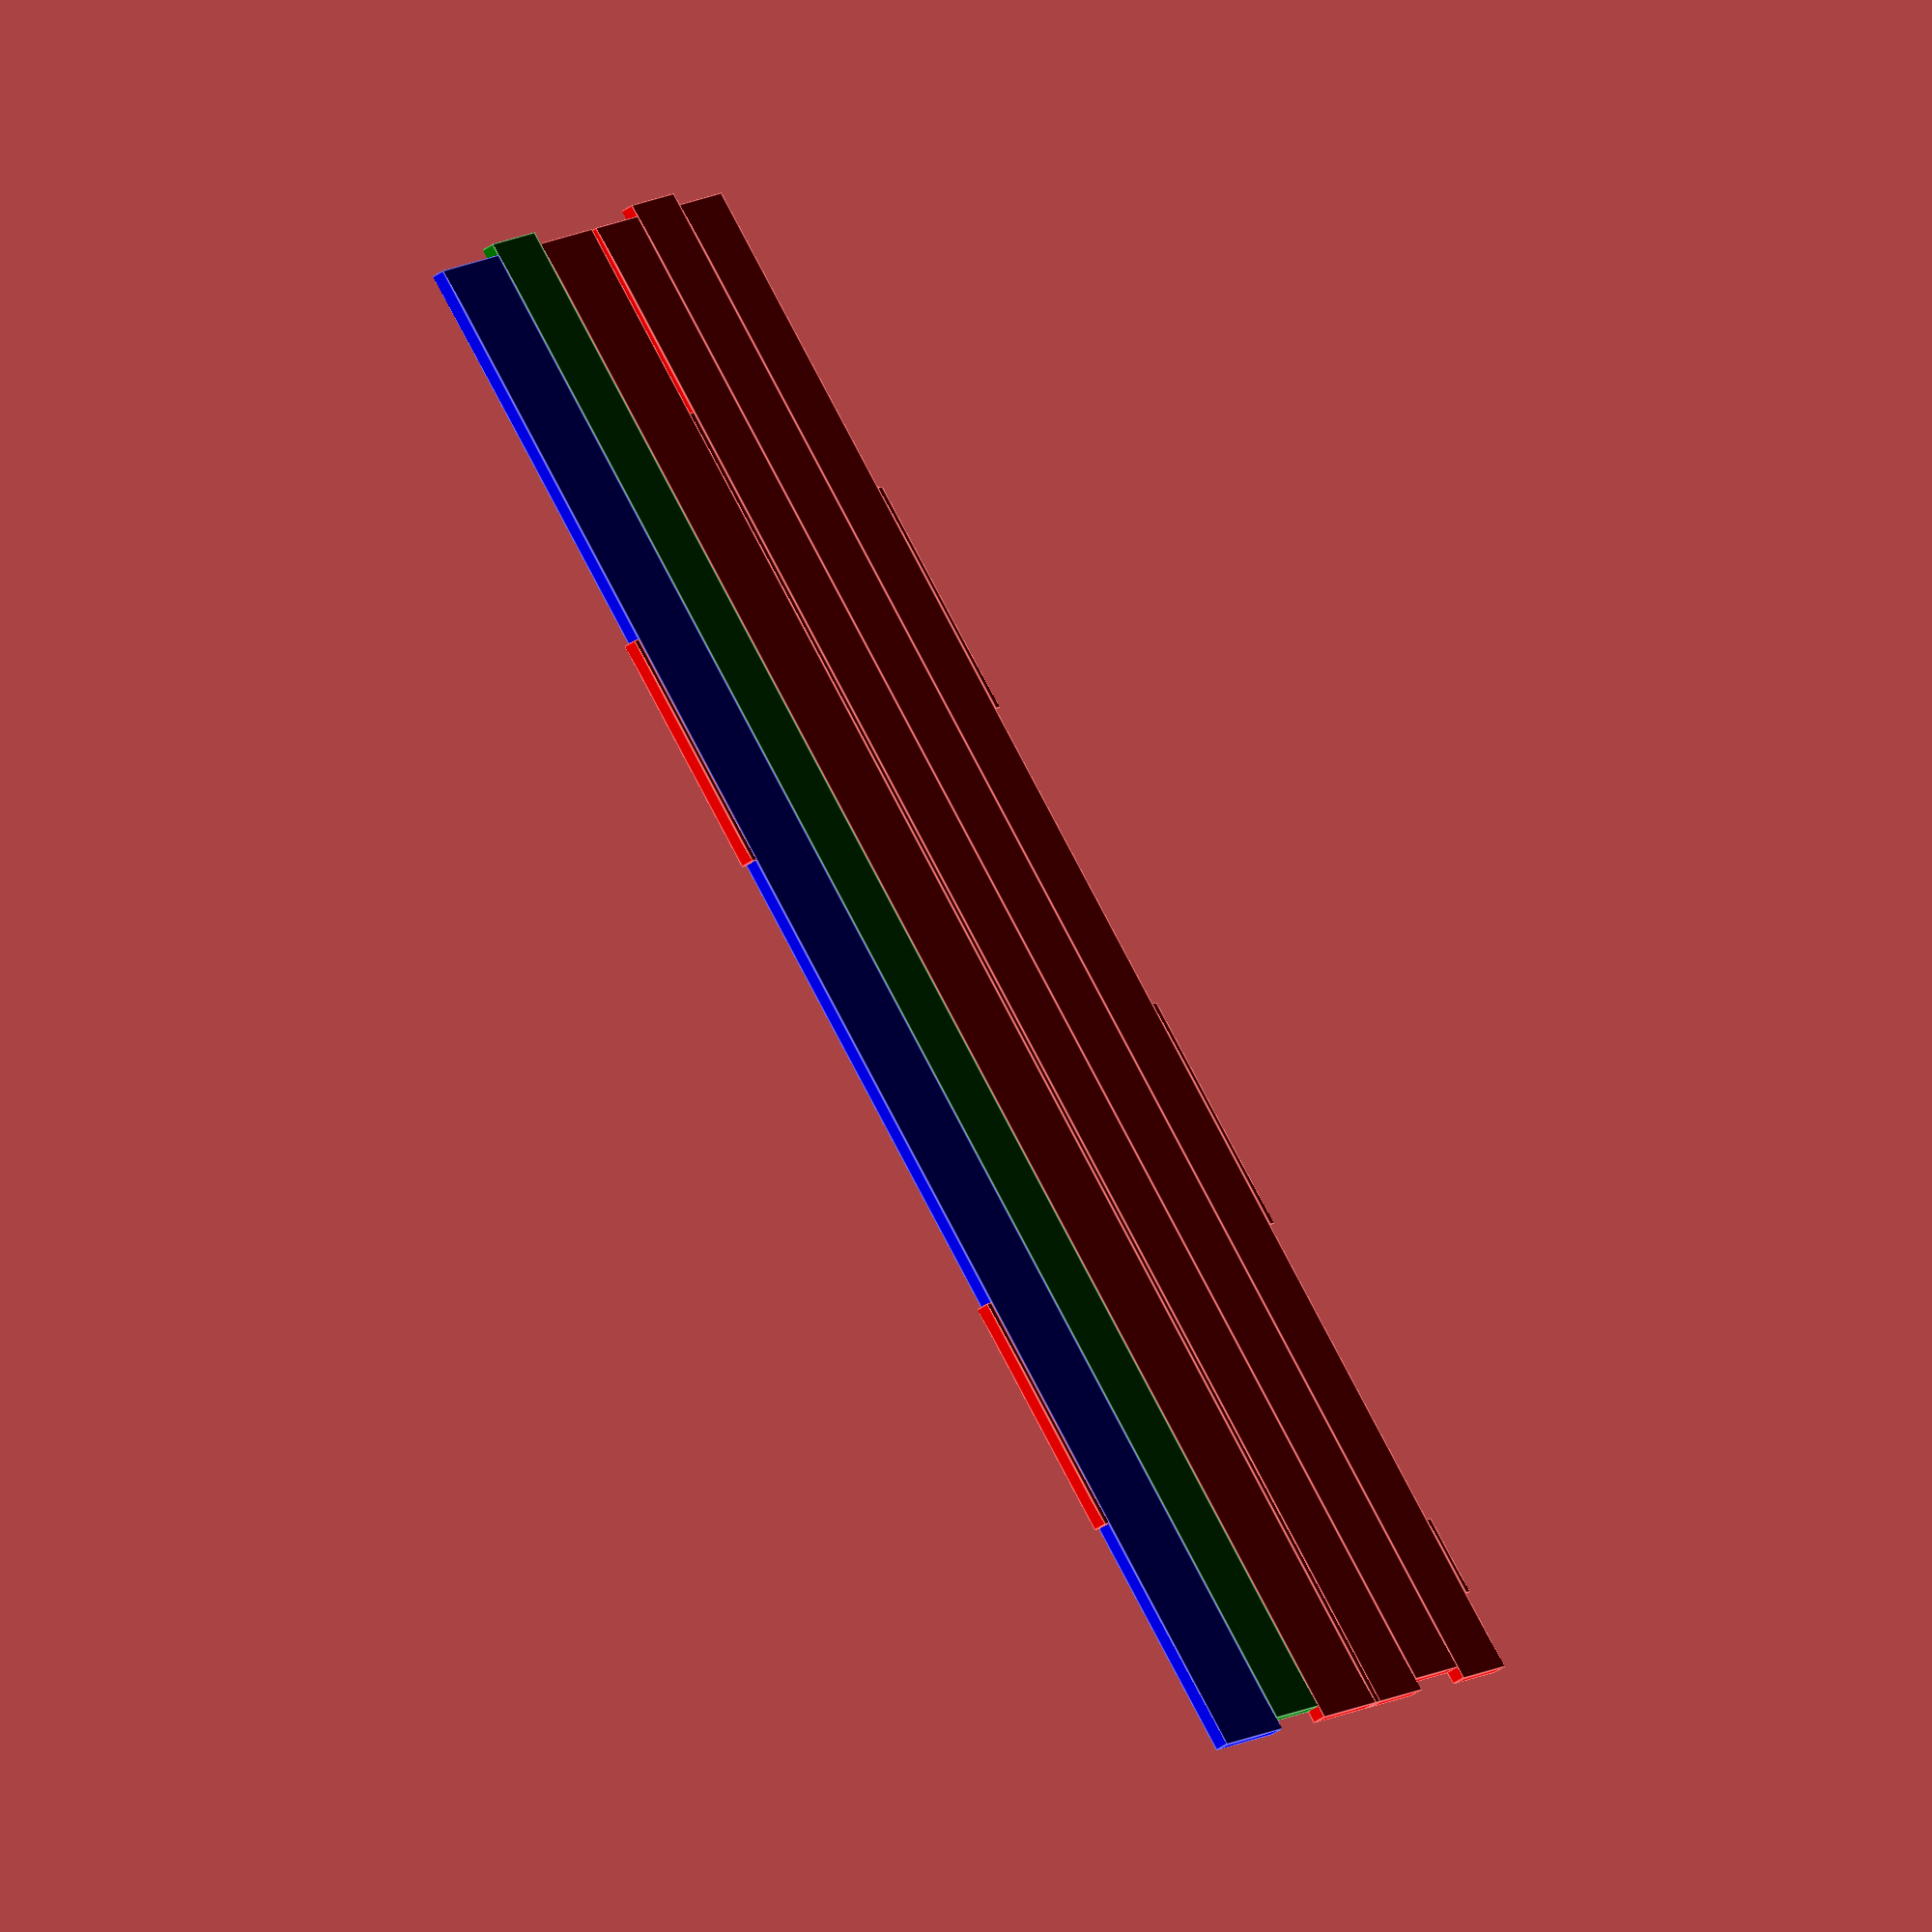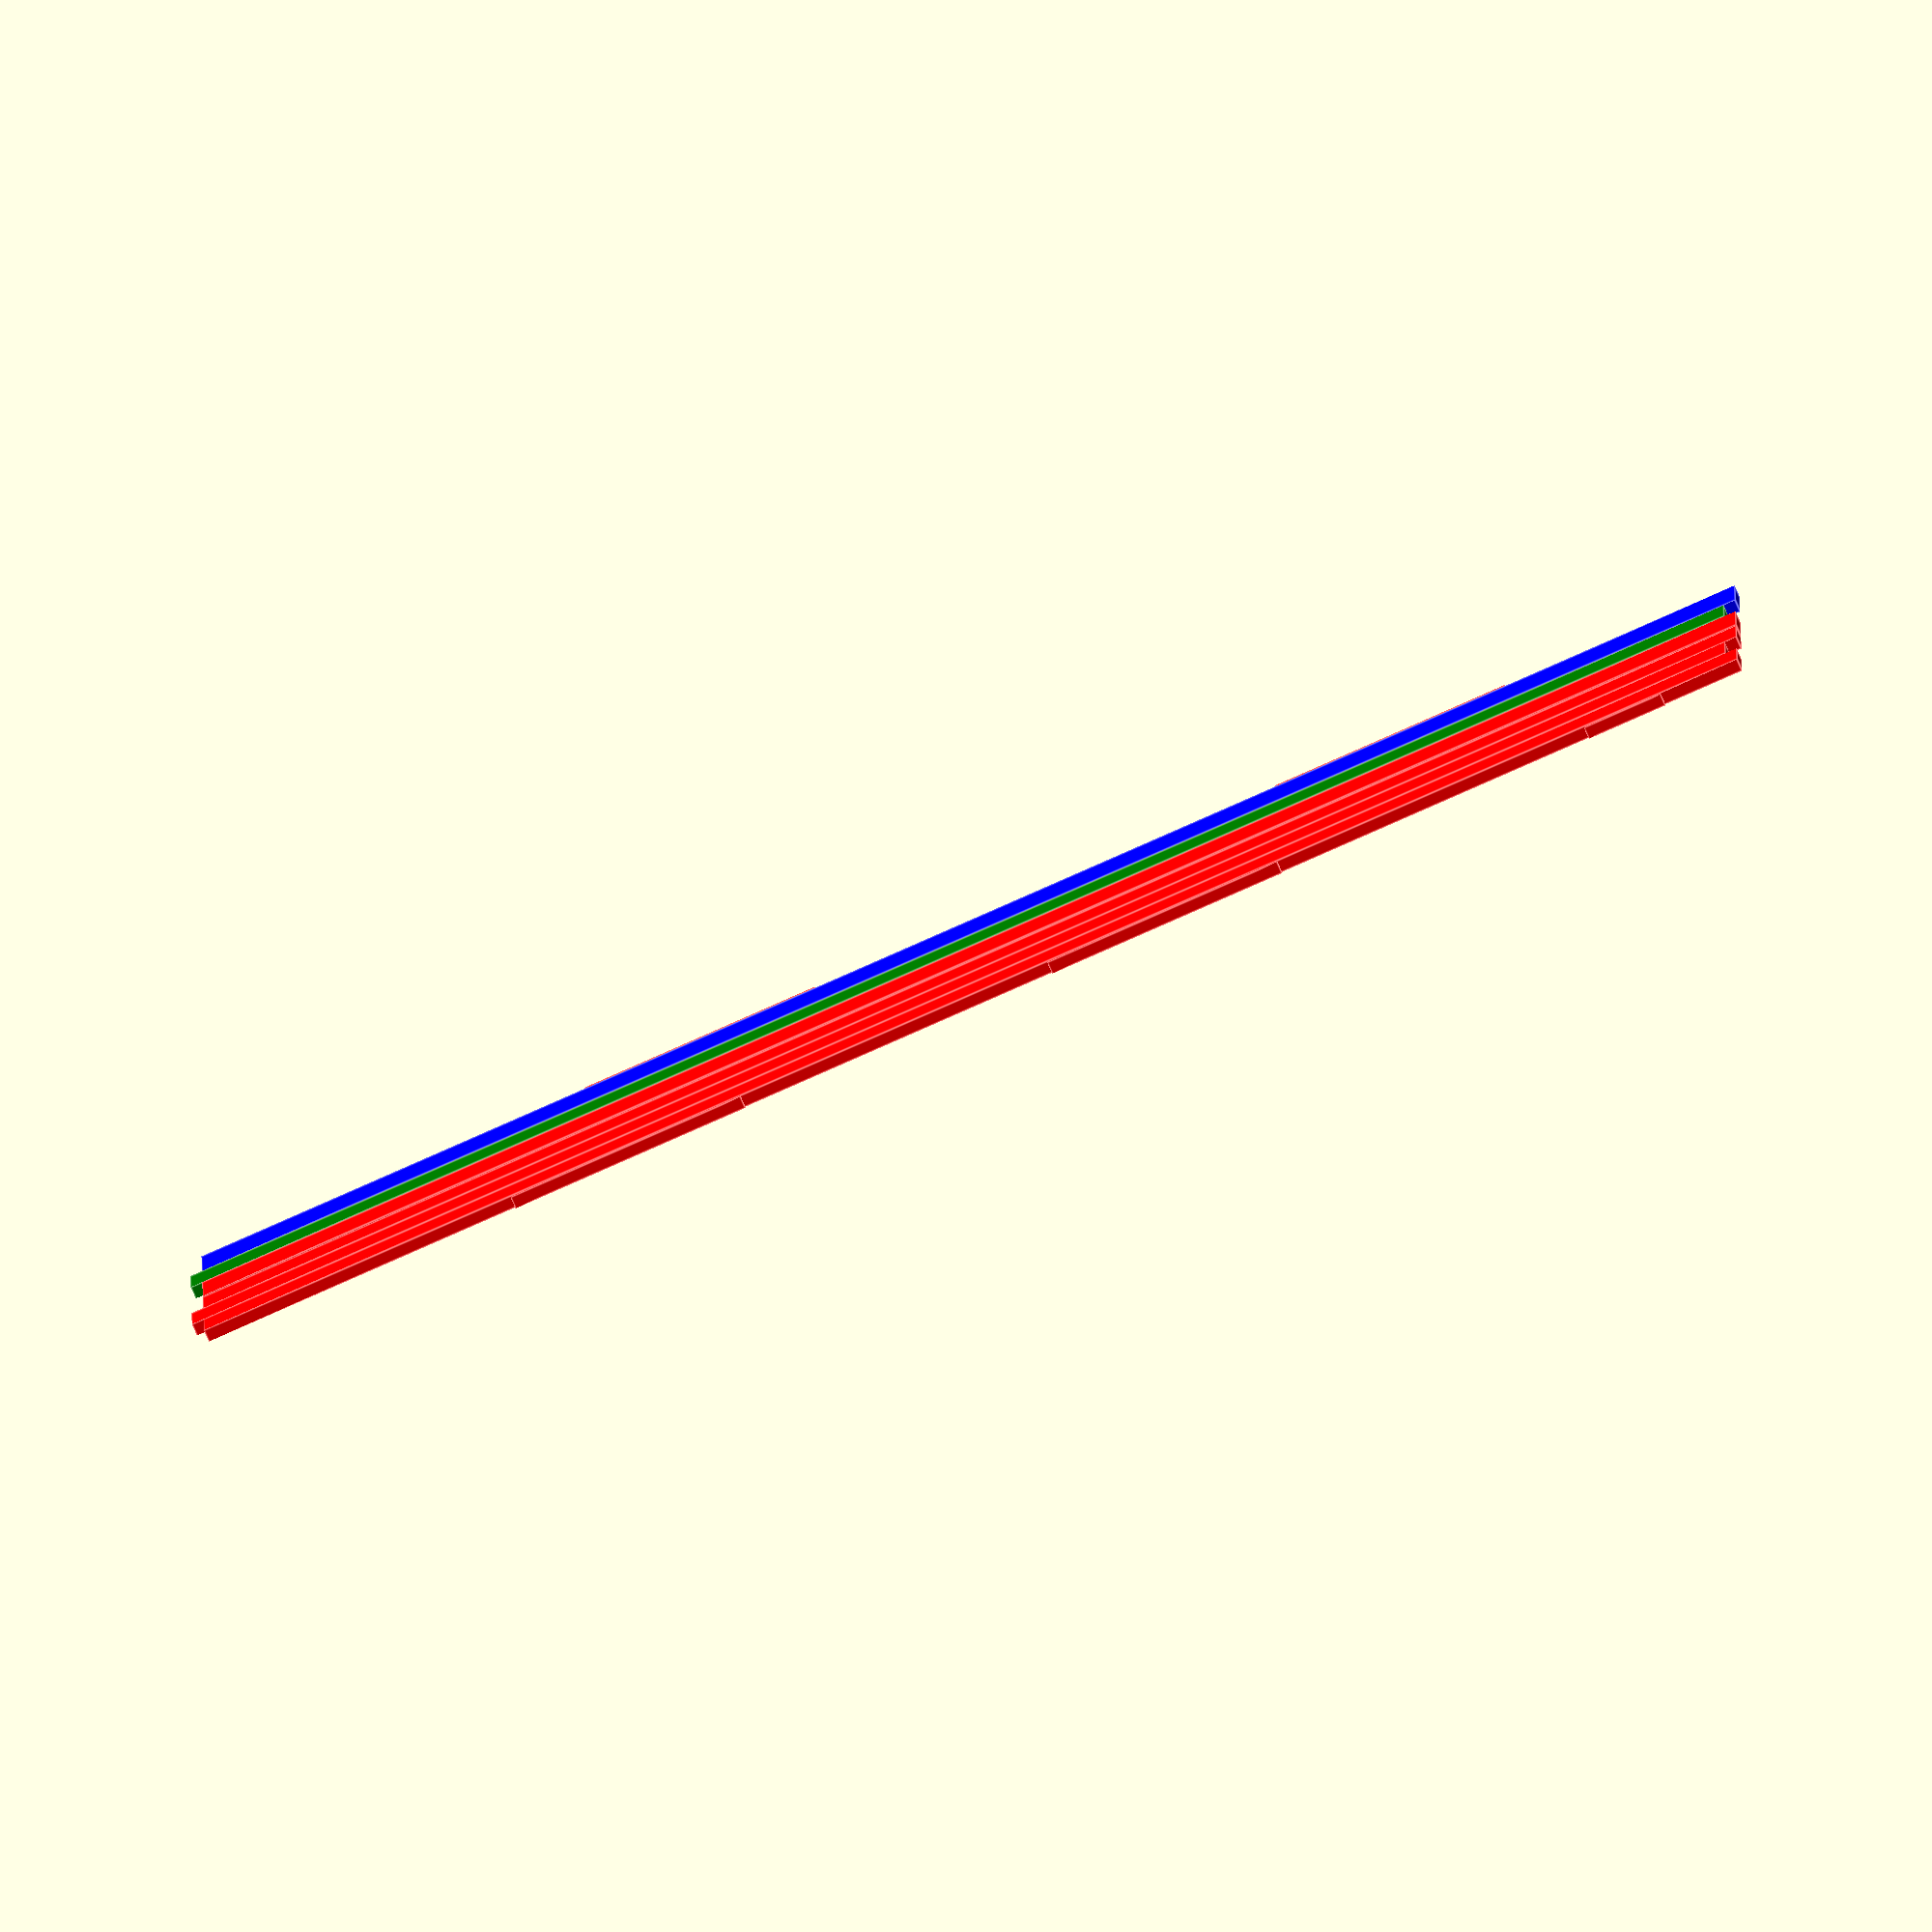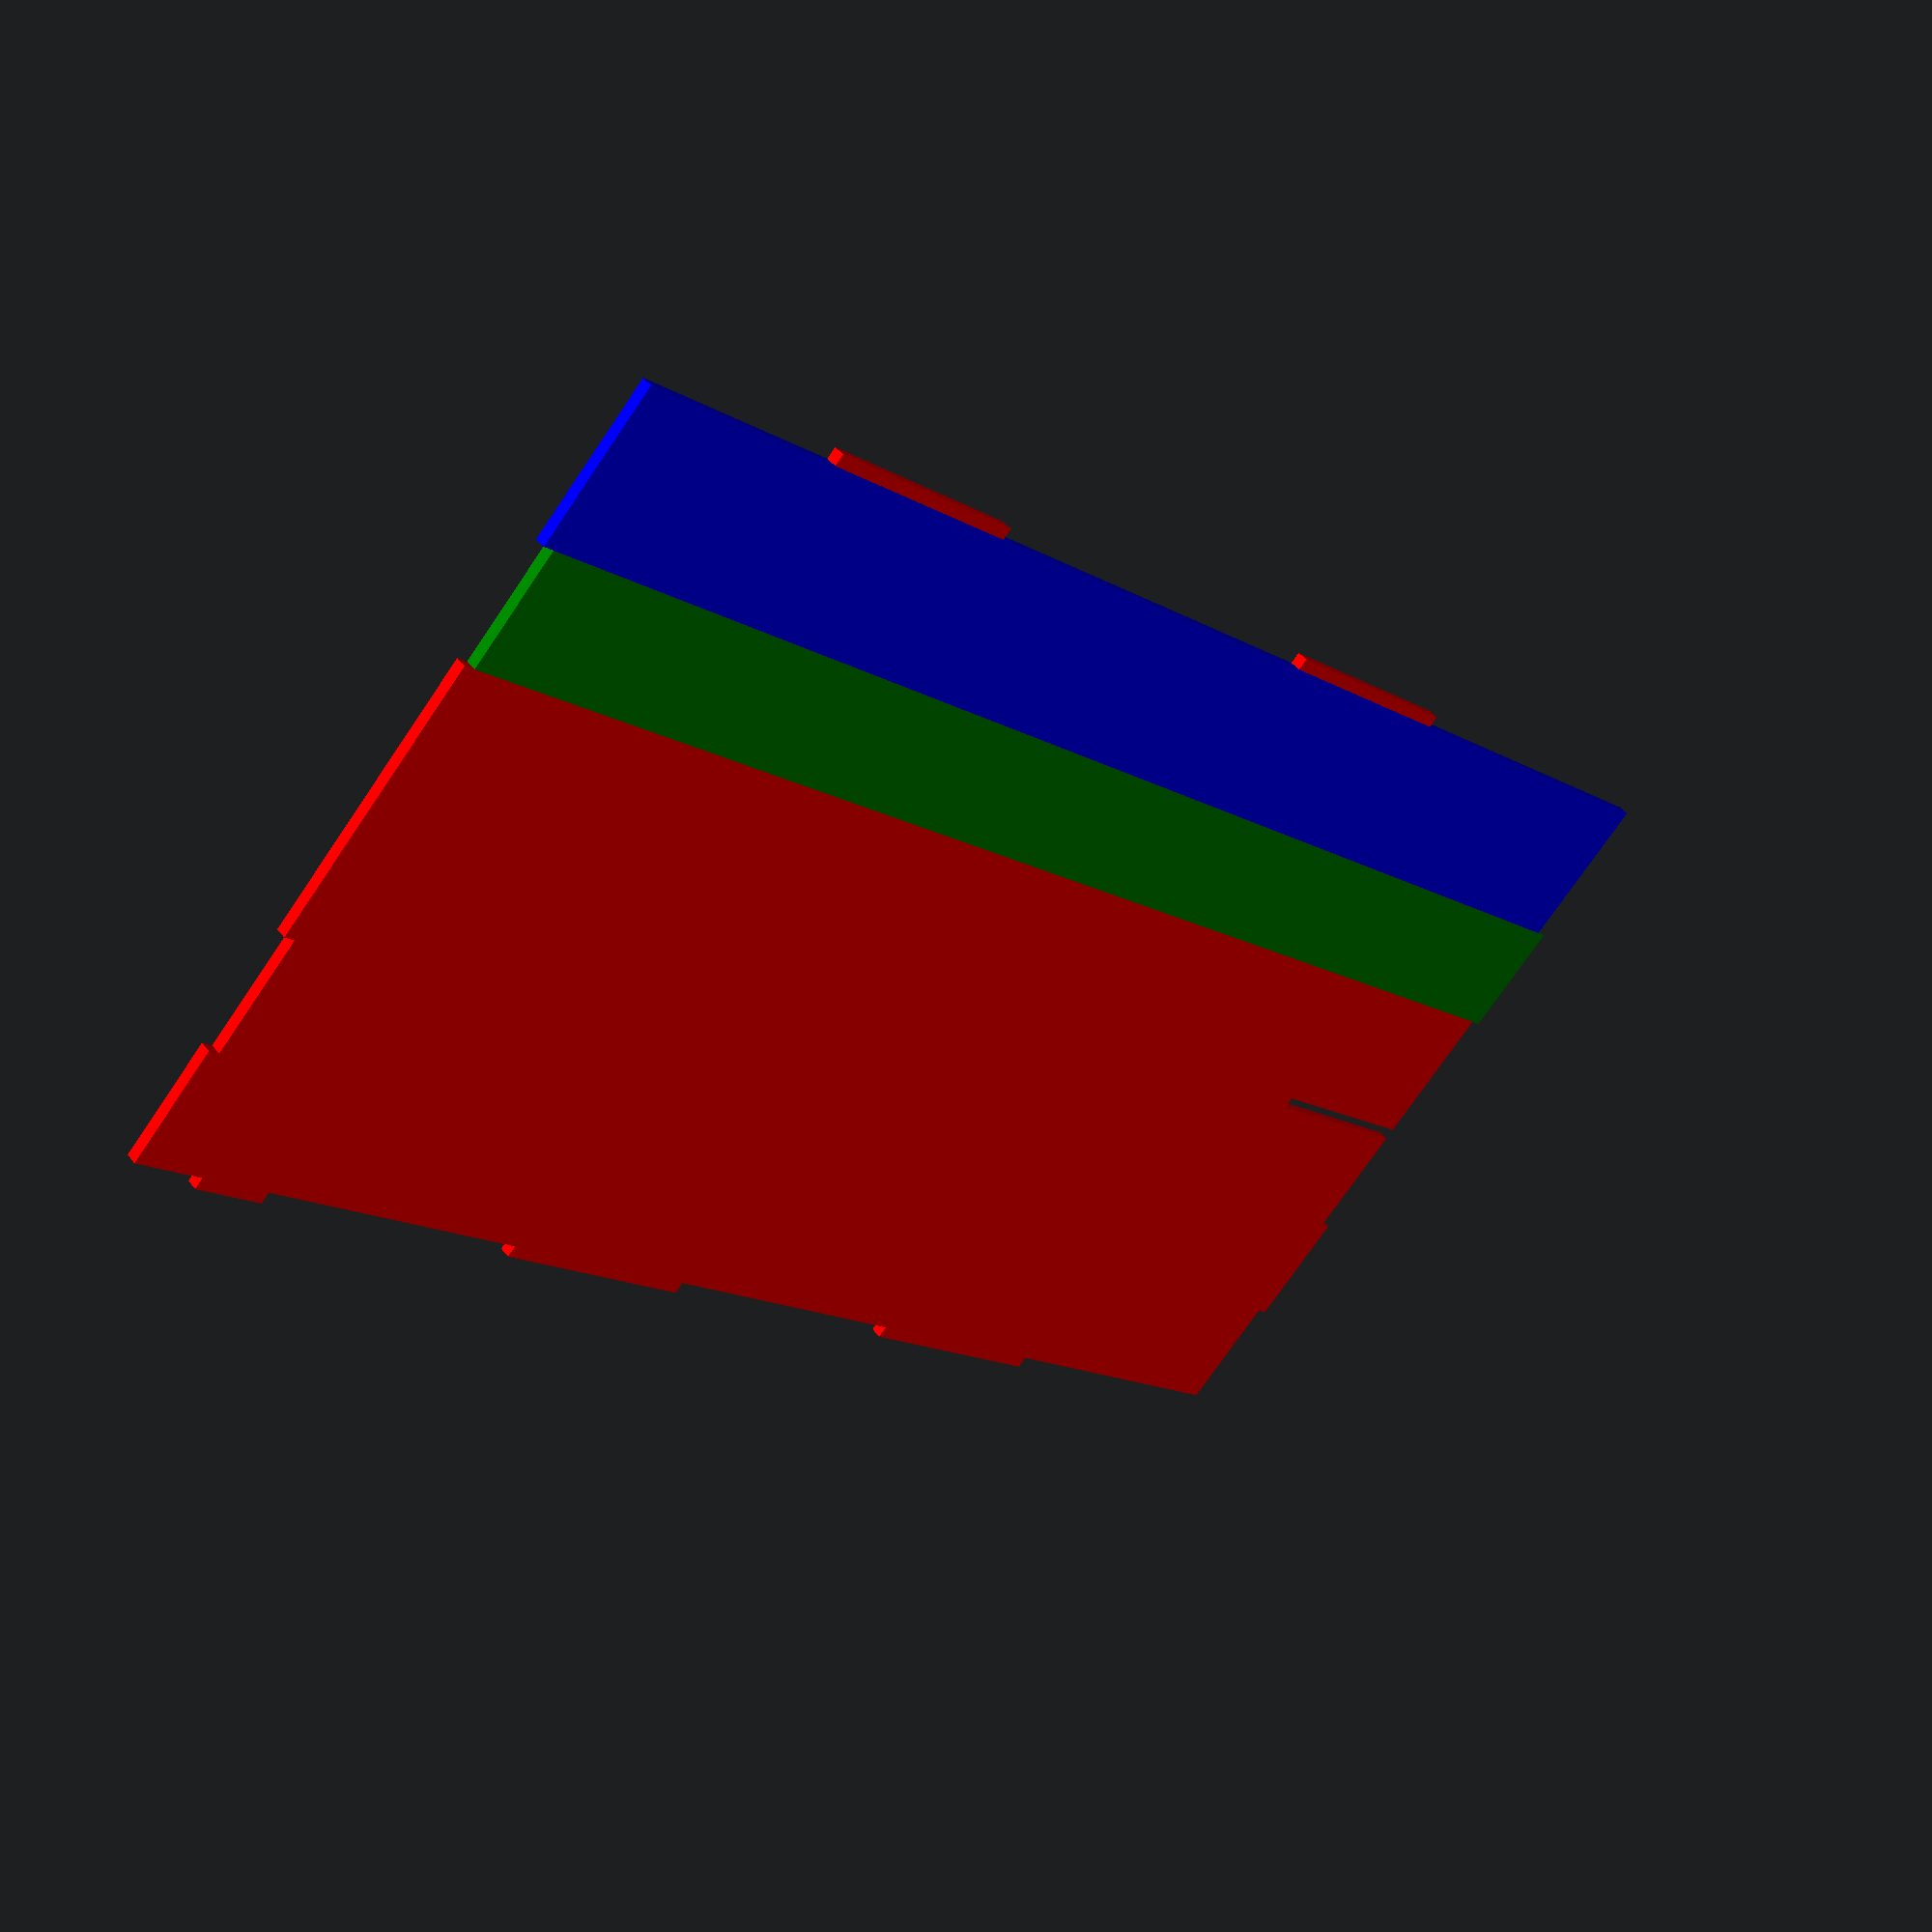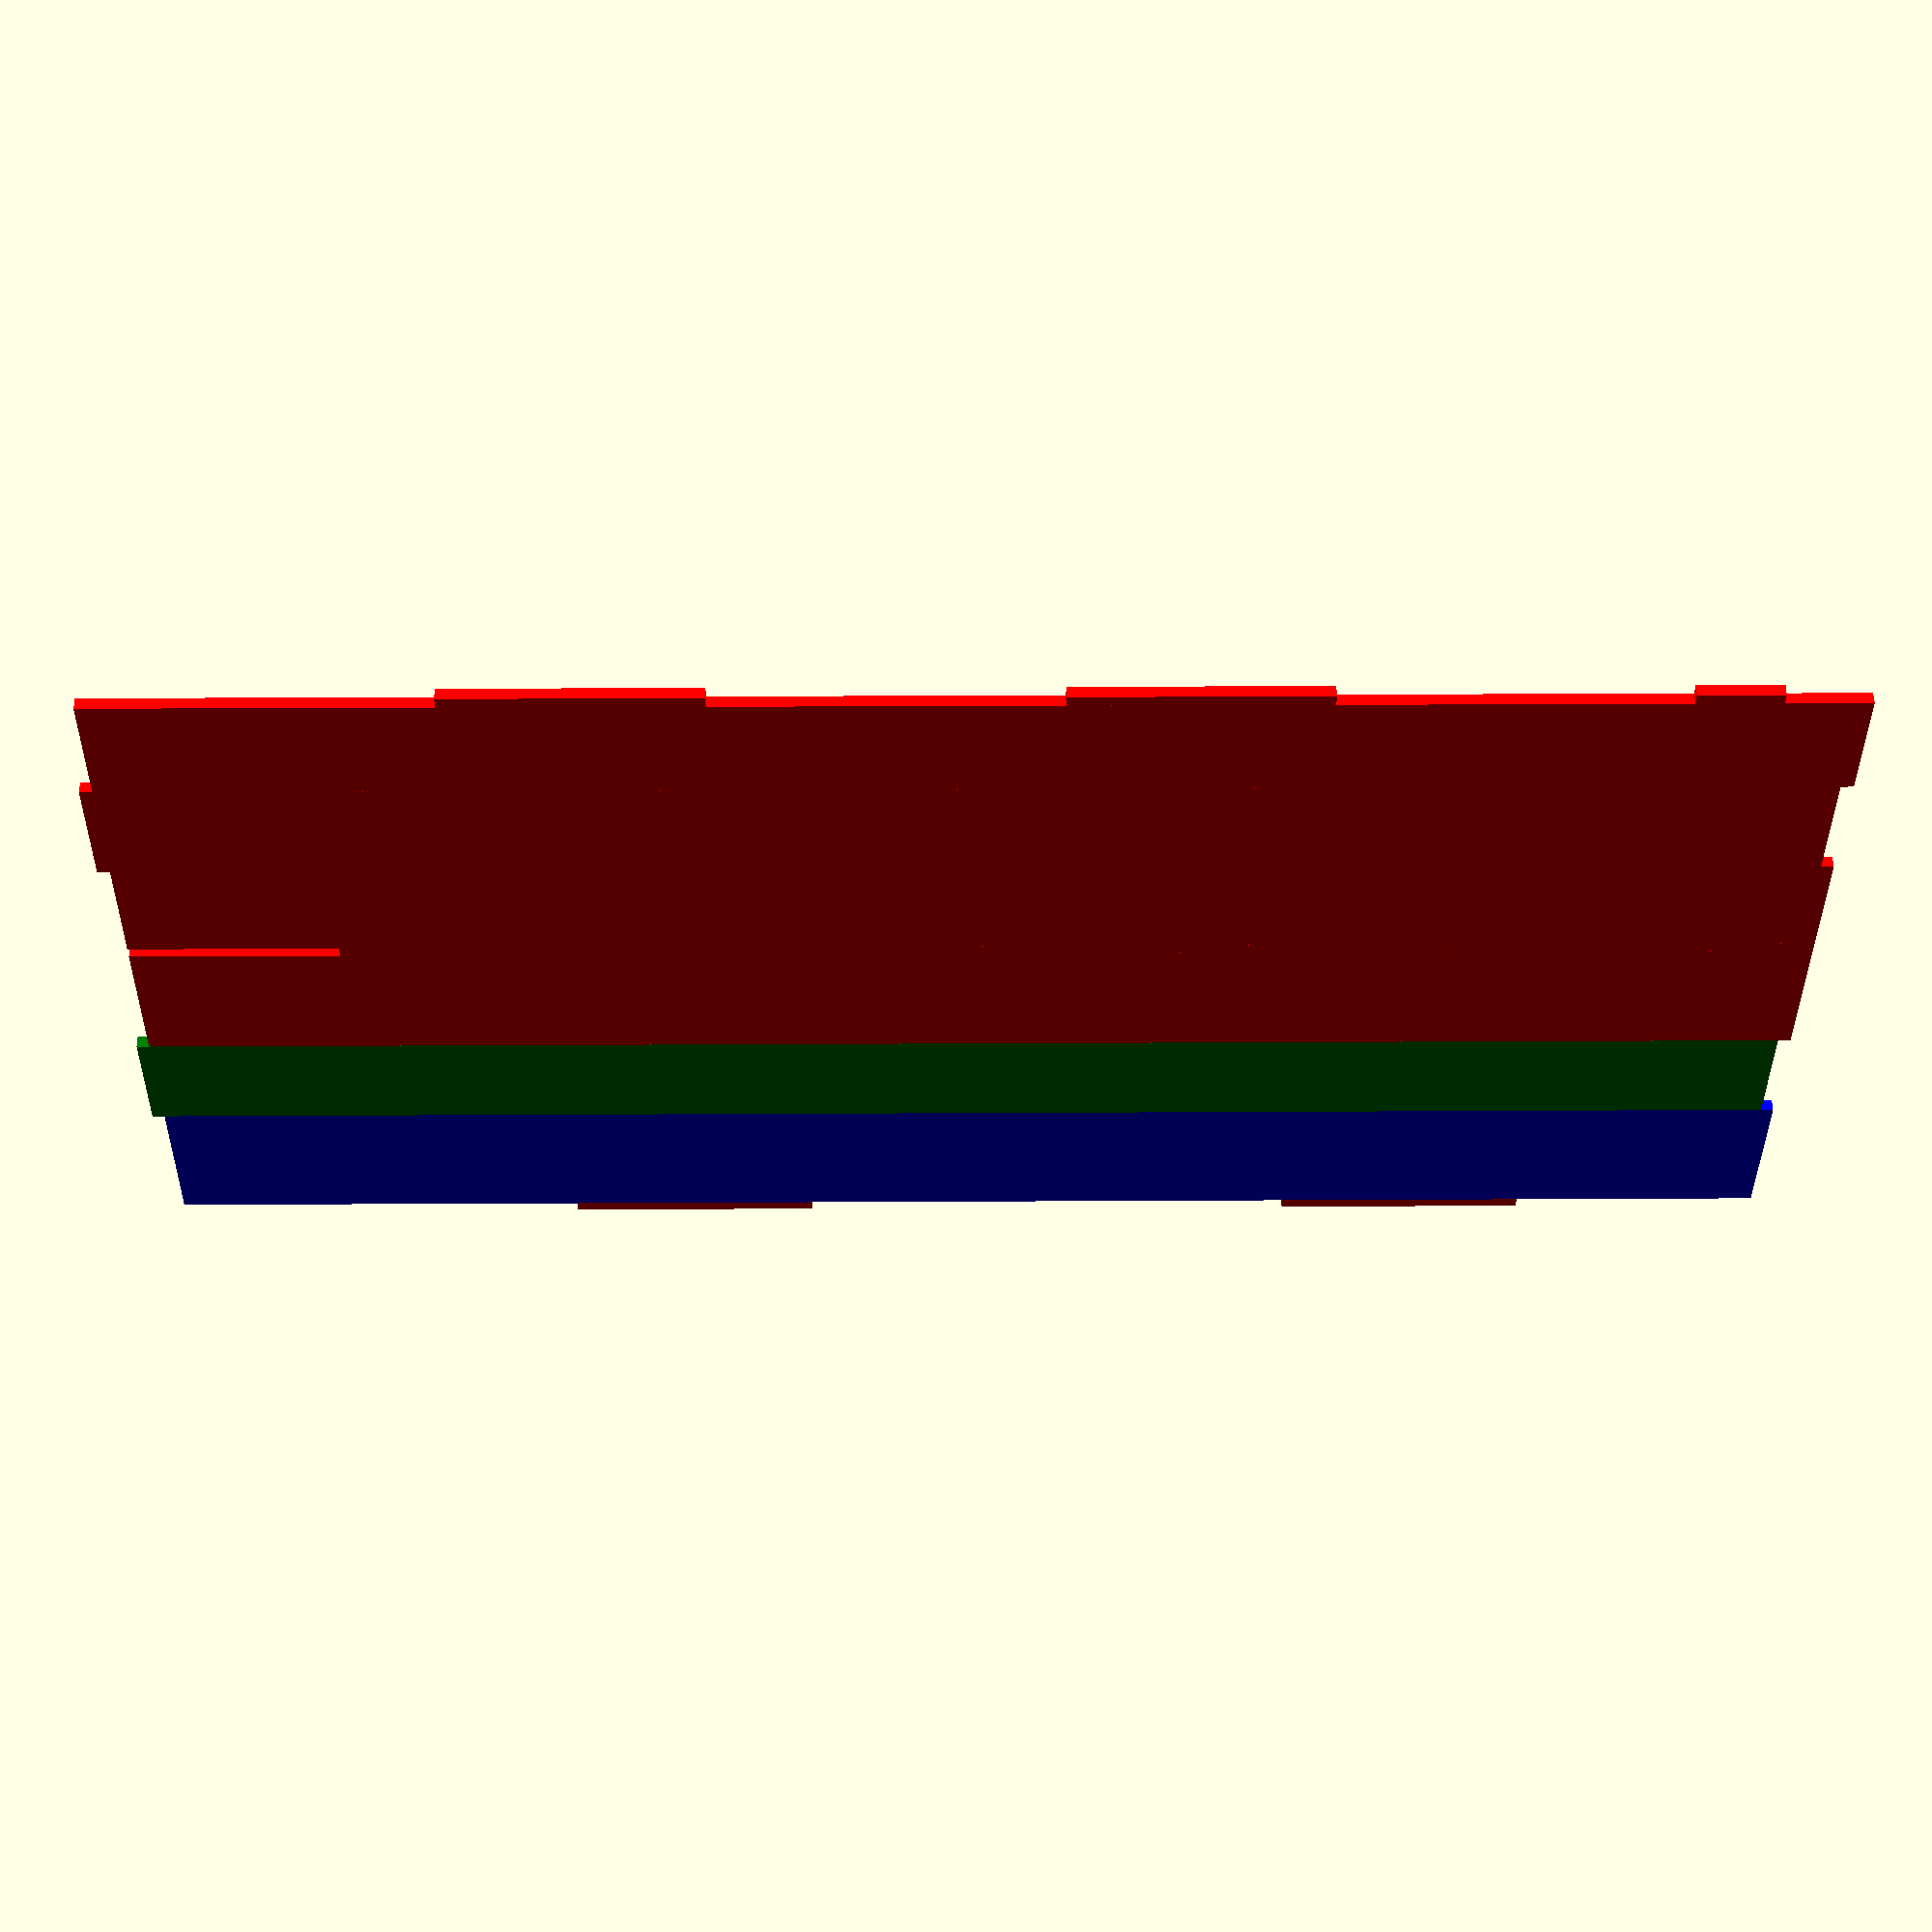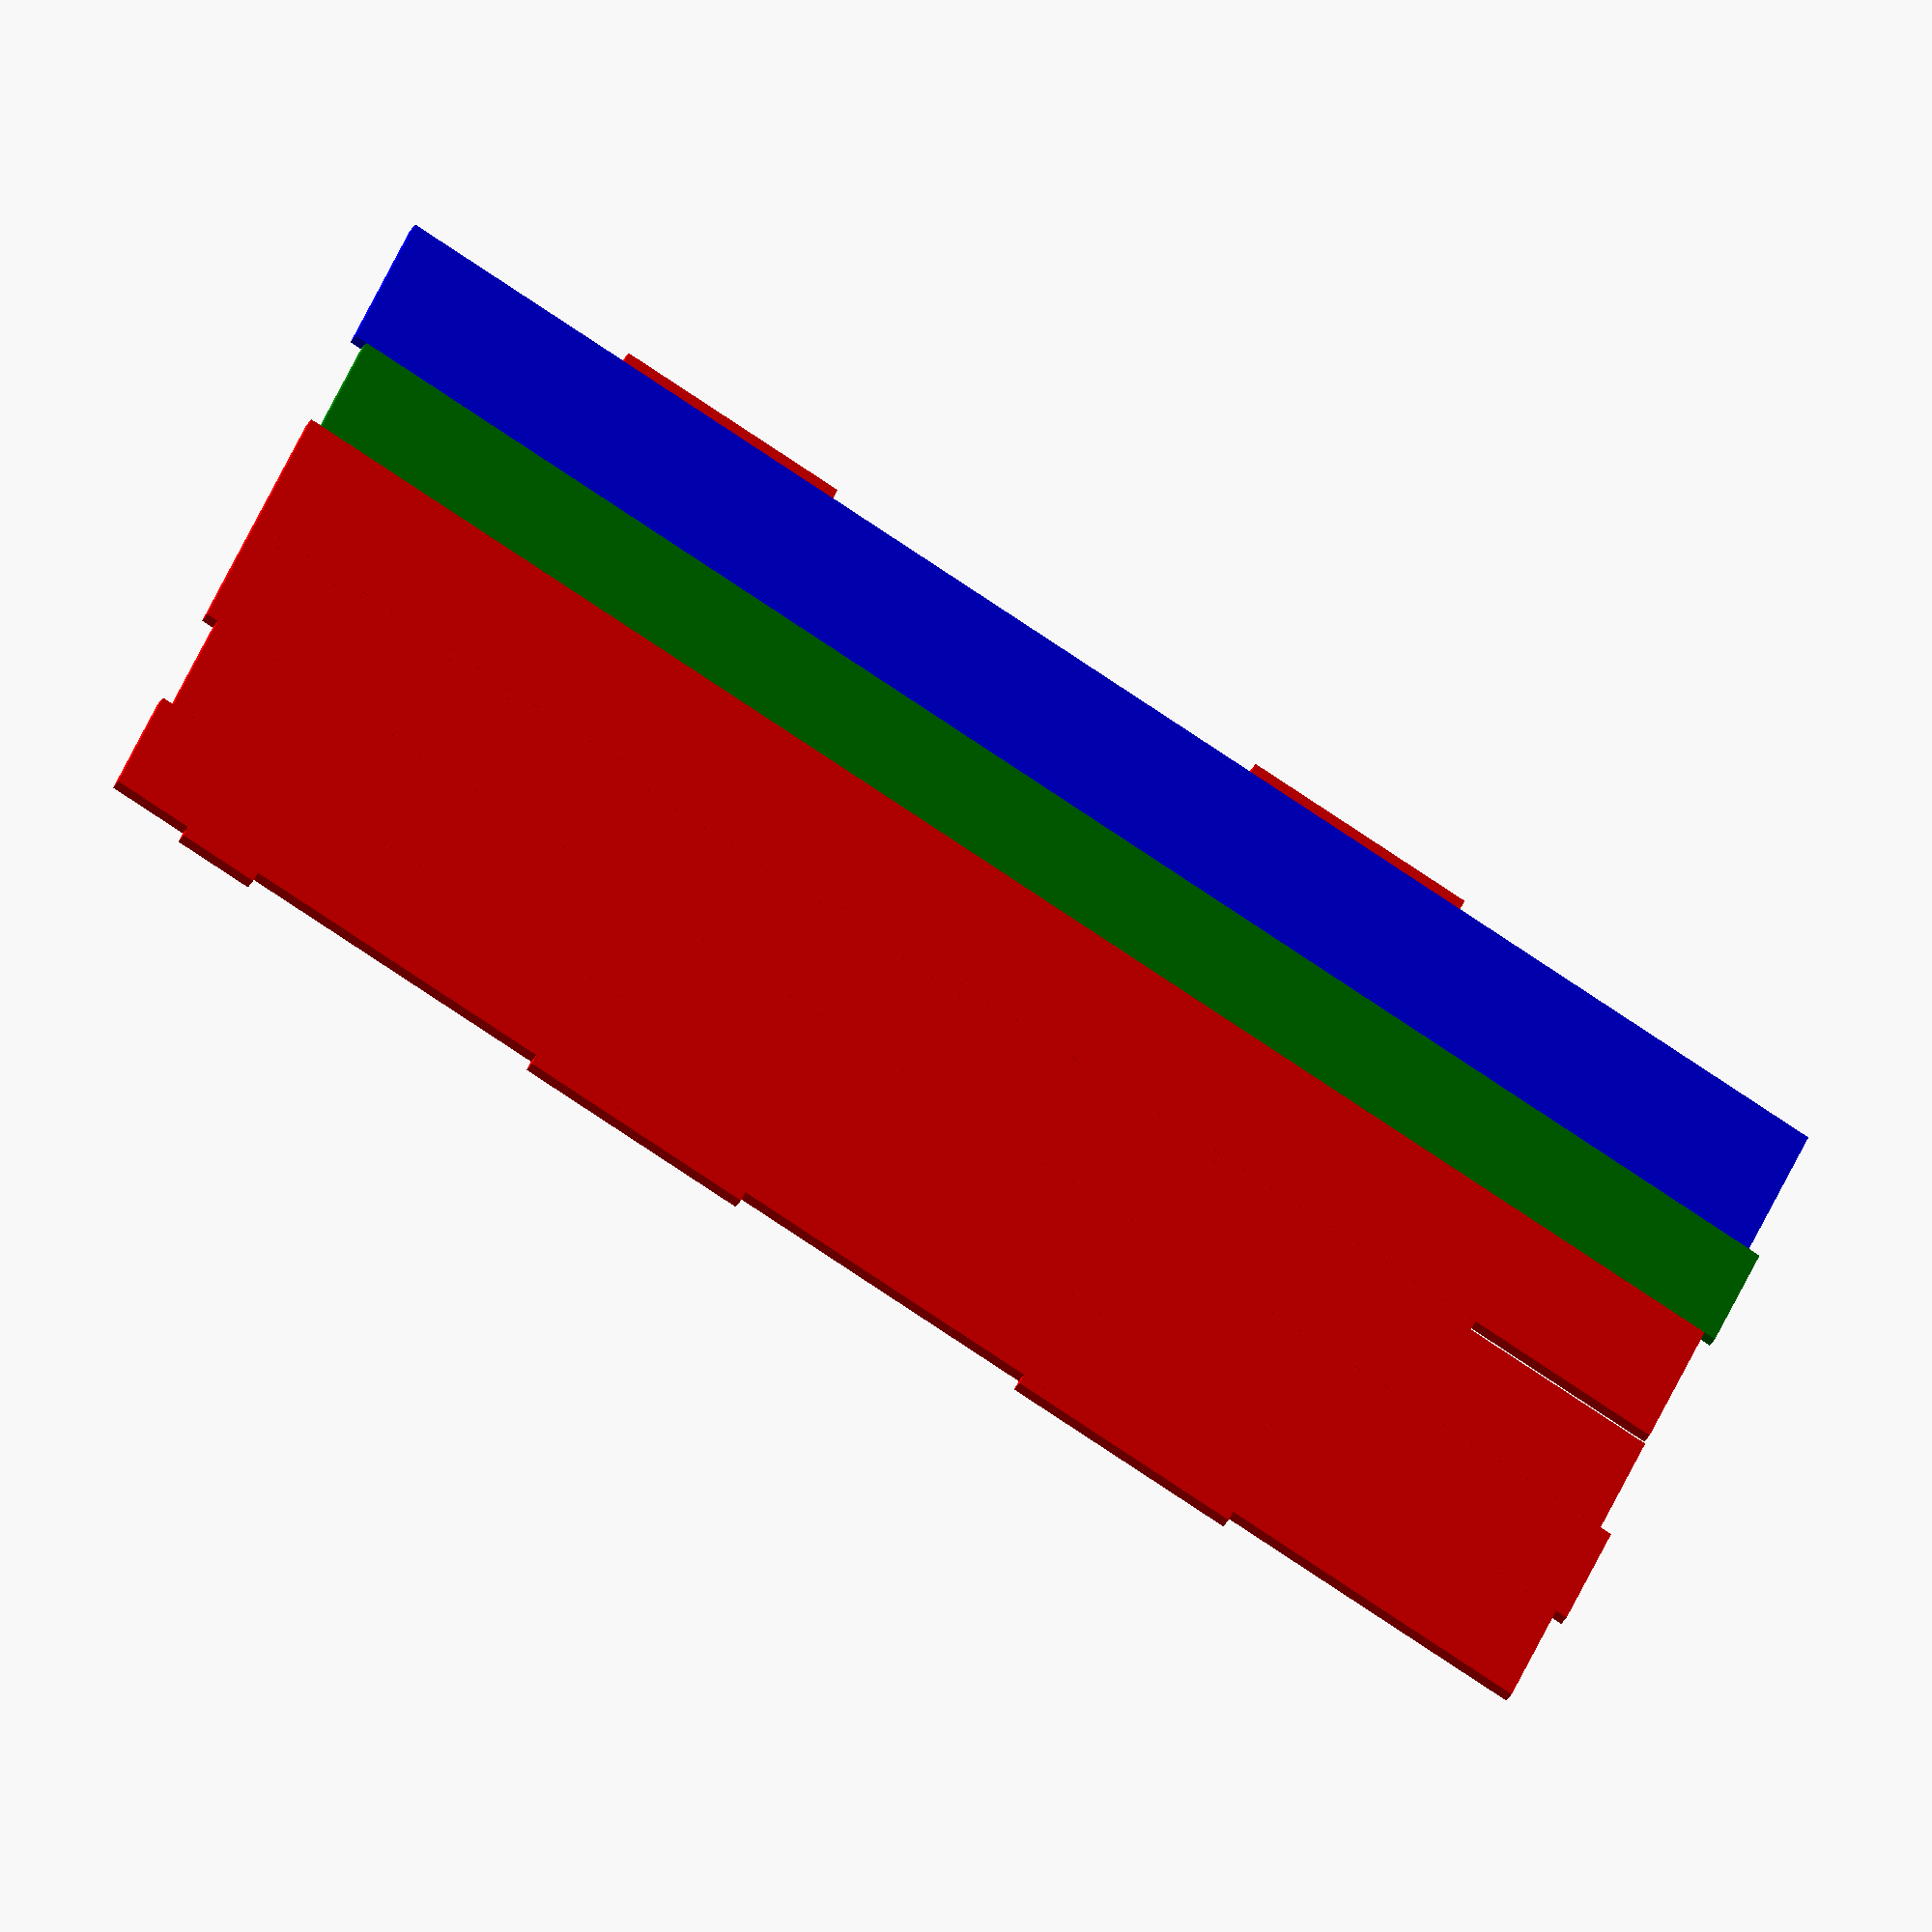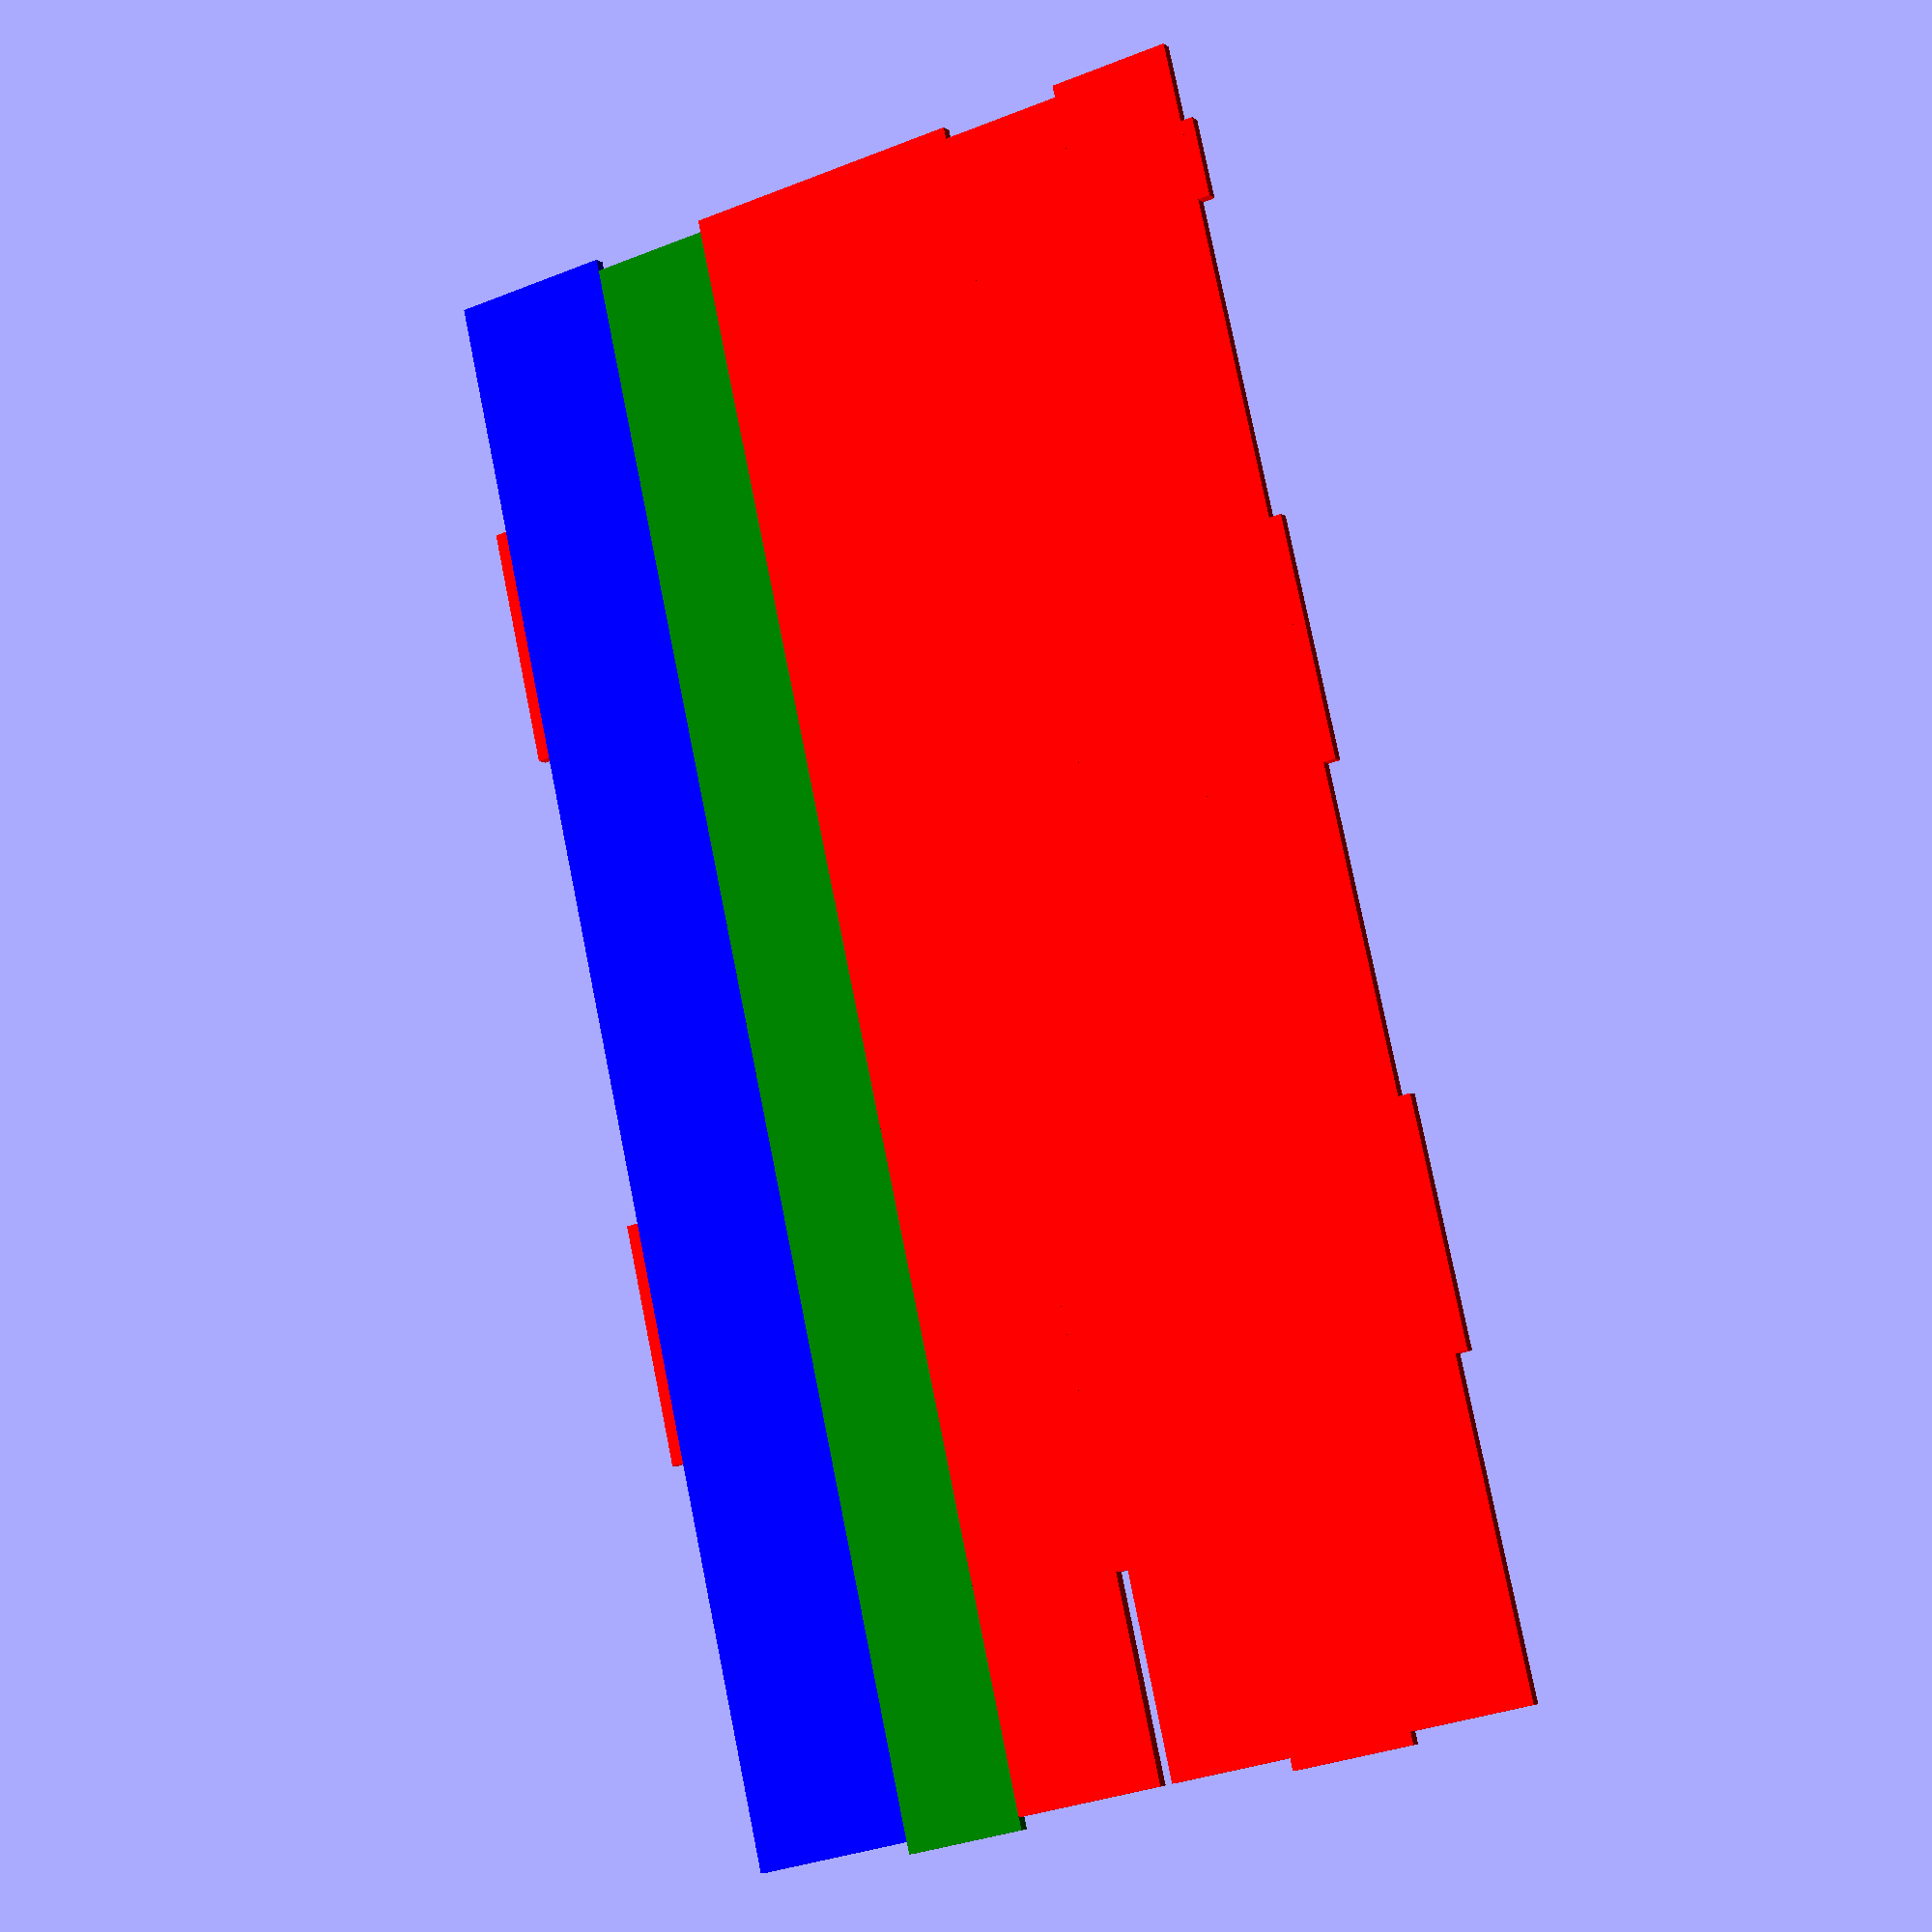
<openscad>
module part03 (){
    // high part
    translate([0,103,0]) color ("red") cube([3,30,400]);
    translate([0,133,3]) color ("red") cube([3,30,400]);
    // middle part
    translate([0,163,0])color("red") cube([3,30,400]);
    //einkerbung
    translate([0,193,0])color("red") cube([3,3,350]);
    translate([0,196,0])color("red") cube([3,37,400]);
    translate([0,233,3])color("green") cube([3,30,400]);
    translate([0,263,0]) color("blue") cube([3,40,400]);
    
    // pin rueckwand unten
    translate([0,303,60])color("red")cube([3,3,60]);
    // pin rueckwand oben
    translate([0,303,240])color("red")cube([3,3,60]);
    
    // pin vorne mitte
    translate([0,100,120])color("red")cube([3,3,60]);
    // pin vorne oben
    translate([0,100,260])color("red")cube([3,3,60]);
    
    // pin part03a
    translate([0,100,20]) color ("red") cube([3,3,20]);
}

// to long for printer
part03();
</openscad>
<views>
elev=275.1 azim=22.1 roll=152.1 proj=o view=edges
elev=85.3 azim=0.4 roll=113.7 proj=o view=edges
elev=193.8 azim=135.6 roll=323.3 proj=p view=solid
elev=162.5 azim=36.4 roll=90.7 proj=p view=wireframe
elev=79.3 azim=320.3 roll=236.3 proj=o view=wireframe
elev=101.6 azim=63.3 roll=191.4 proj=p view=solid
</views>
